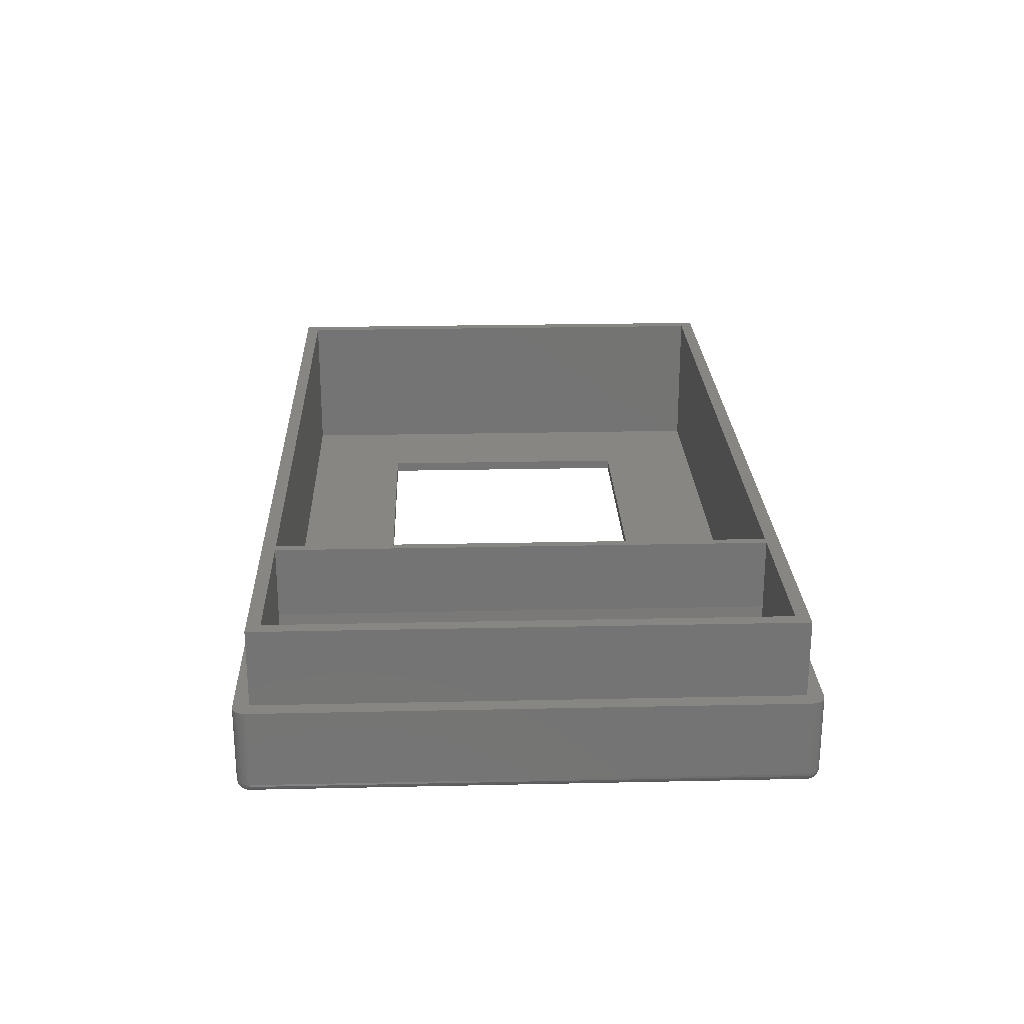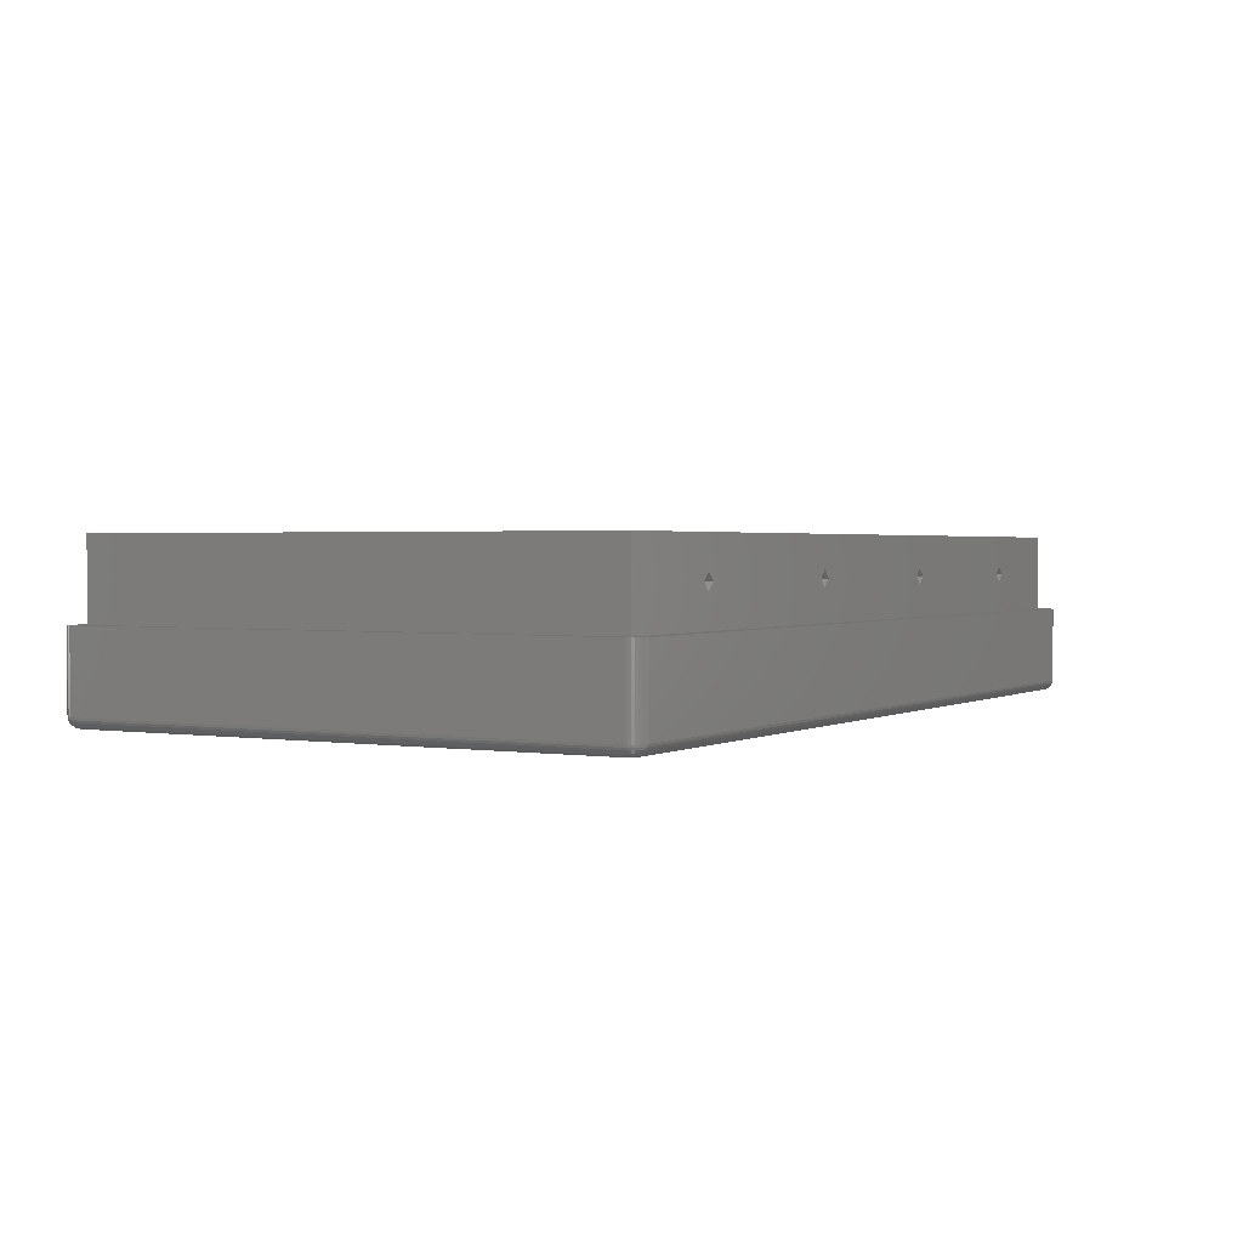
<metadata>
{"format":"stl","ext":"stl","renderer":"f3d","projection":"perspective","resolution":1024,"background":"white","views":[{"elev":23.8,"azim":-92.1,"up":"+Z"},{"elev":1.8,"azim":119.4,"up":"+Z"}]}
</metadata>
<code>
# stl→obj: 388 verts, 776 faces
v -1.26 -1.26 7.2
v -1.26 47.71 14.4
v -1.26 47.71 7.2
v -1.26 -1.26 14.4
v 82.91 47.71 14.4
v 81.65 46.45 14.4
v 82.91 -1.26 14.4
v 16.15 46.45 14.4
v 15.29 46.45 14.4
v 16.15 0 14.4
v 0 46.45 14.4
v 0 0 14.4
v 81.65 0 14.4
v 15.29 0 14.4
v 82.91 47.71 7.2
v 82.91 -1.26 7.2
v 51.77 -1.26 10.8
v 71.44 -1.26 11.54
v 51.03 -1.26 11.54
v 70.7 -1.26 10.8
v 51.03 -1.26 10.06
v 71.44 -1.26 10.06
v 31.36 -1.26 10.8
v 30.62 -1.26 11.54
v 50.29 -1.26 10.8
v 30.62 -1.26 10.06
v 10.95 -1.26 10.8
v 10.21 -1.26 11.54
v 29.88 -1.26 10.8
v 10.21 -1.26 10.06
v 9.463 -1.26 10.8
v 72.18 -1.26 10.8
v 29.88 47.71 10.8
v 10.21 47.71 11.54
v 30.62 47.71 11.54
v 10.95 47.71 10.8
v 30.62 47.71 10.06
v 10.21 47.71 10.06
v 50.29 47.71 10.8
v 51.03 47.71 11.54
v 31.36 47.71 10.8
v 51.03 47.71 10.06
v 70.7 47.71 10.8
v 71.44 47.71 11.54
v 51.77 47.71 10.8
v 71.44 47.71 10.06
v 72.18 47.71 10.8
v 9.463 47.71 10.8
v 84.39 47.94 7.2
v 84.36 48.2 7.2
v 84.39 -1.485 7.2
v 84.28 48.45 7.2
v 84.15 48.68 7.2
v 84.36 -1.747 7.2
v 83.98 48.87 7.2
v 84.28 -1.997 7.2
v 83.76 49.03 7.2
v 84.15 -2.226 7.2
v 83.52 49.13 7.2
v 83.98 -2.421 7.2
v 83.26 49.19 7.2
v 83.76 -2.576 7.2
v 83.52 -2.683 7.2
v -1.874 49.13 7.2
v -1.617 49.19 7.2
v 83.26 -2.738 7.2
v -1.617 -2.738 7.2
v -2.745 47.94 7.2
v -2.115 49.03 7.2
v -2.745 -1.485 7.2
v -2.328 48.87 7.2
v -2.717 -1.747 7.2
v -2.504 48.68 7.2
v -1.874 -2.683 7.2
v -2.636 48.45 7.2
v -2.115 -2.576 7.2
v -2.717 48.2 7.2
v -2.328 -2.421 7.2
v -2.504 -2.226 7.2
v -2.636 -1.997 7.2
v 84.15 -2.226 0
v 83.98 -2.421 0
v 84.13 -2.209 -0.2079
v 83.26 -1.485 -0.9945
v 83.52 47.94 -0.9511
v 83.52 -1.485 -0.9511
v 83.26 47.94 -0.9945
v 83.52 -2.683 0
v 83.26 -2.711 -0.2079
v 83.51 -2.657 -0.2079
v 84.39 47.94 0
v 84.39 -1.485 0
v 83.17 -1.872 -0.9511
v -1.499 -1.616 -0.9945
v 83.15 -1.616 -0.9945
v -1.526 -1.872 -0.9511
v 83.26 49.19 0
v -1.617 49.19 0
v -2.745 -1.485 0
v -2.745 47.94 0
v 83.26 -2.738 0
v -1.617 -2.738 0
v 84.34 -1.741 -0.2079
v 84.36 -1.485 -0.2079
v 83.71 -1.741 -0.866
v 83.49 -1.643 -0.9511
v 83.75 -1.616 -0.866
v -1.499 48.07 -0.9945
v -1.526 48.06 -0.9945
v -1.526 48.32 -0.9511
v 84.36 -1.747 0
v 84.28 -1.997 0
v 83.76 -2.576 0
v -1.874 -2.683 0
v 83.24 -2.499 -0.5878
v 83.22 -2.323 -0.7431
v 83.45 -2.454 -0.5878
v -2.537 -1.953 -0.4067
v -2.611 -1.986 -0.2079
v -2.611 -1.724 -0.4067
v 84.28 47.94 -0.4067
v 84.36 47.94 -0.2079
v 84.28 -1.485 -0.4067
v -1.874 49.13 0
v 84.15 47.94 -0.5878
v 84.13 48.15 -0.5878
v 83.52 49.13 0
v -1.551 48.05 -0.9945
v -1.746 48.22 -0.9511
v -1.68 48.27 -0.9511
v -2.717 48.2 0
v -2.636 48.45 0
v -2.717 -1.485 -0.2079
v -2.636 -1.485 -0.4067
v -2.328 47.94 -0.7431
v -2.482 48.15 -0.5878
v -2.31 48.11 -0.7431
v 83.25 48.31 -0.9511
v 83.17 48.06 -0.9945
v 83.17 48.32 -0.9511
v 83.2 -2.112 -0.866
v 83.25 -1.855 -0.9511
v 83.39 -2.287 -0.7431
v 83.55 -2.215 -0.7431
v 83.64 -2.368 -0.5878
v 83.33 -2.084 -0.866
v -2.115 -2.576 0
v -2.101 -2.552 -0.2079
v -2.328 -2.421 0
v -2.31 -2.401 -0.2079
v 83.98 48.87 0
v 83.76 49.03 0
v 83.51 48.02 -0.9511
v 83.64 48.31 -0.866
v 83.45 48.16 -0.9511
v 83.55 48.4 -0.866
v 83.25 47.99 -0.9945
v 83.24 48.01 -0.9945
v -2.115 49.03 0
v 83.75 48.07 -0.866
v 83.71 48.19 -0.866
v 83.9 48.28 -0.7431
v -2.717 47.94 -0.2079
v -1.866 -2.657 -0.2079
v -2.636 47.94 -0.4067
v 84.06 -2.162 -0.4067
v 84.26 -1.986 -0.2079
v 83.51 -1.566 -0.9511
v -1.614 -2.711 -0.2079
v -2.416 -1.9 -0.5878
v -2.482 -1.697 -0.5878
v -2.255 -1.828 -0.7431
v 83.45 -2.031 -0.866
v 83.39 -1.774 -0.9511
v 83.55 -1.953 -0.866
v -1.746 -2.287 -0.7431
v -1.907 -2.215 -0.7431
v -1.68 -2.084 -0.866
v 83.96 -2.084 -0.5878
v 83.81 -2.243 -0.5878
v 83.81 -1.981 -0.7431
v 84.15 -1.485 -0.5878
v 83.96 48.85 -0.2079
v 83.75 49 -0.2079
v 83.33 48.53 -0.866
v 83.26 47.96 -0.9945
v 83.45 48.9 -0.5878
v 83.24 48.95 -0.5878
v 83.49 49.03 -0.4067
v -2.101 49 -0.2079
v -2.328 48.87 0
v -1.841 49.03 -0.4067
v -1.866 49.11 -0.2079
v 83.81 48.43 -0.7431
v 84.15 48.68 0
v -1.8 48.9 -0.5878
v -1.995 48.82 -0.5878
v -1.907 48.4 -0.866
v -2.167 48.43 -0.7431
v -2.049 48.56 -0.7431
v -1.551 48.56 -0.866
v -1.68 48.53 -0.866
v -1.573 48.77 -0.7431
v -2.482 48.66 -0.2079
v -2.504 48.68 0
v -2.717 -1.747 0
v -1.573 48.03 -0.9945
v -1.605 48.31 -0.9511
v 83.96 48.53 -0.5878
v 83.81 48.69 -0.5878
v 84.34 48.19 -0.2079
v 84.26 48.44 -0.2079
v 84.28 48.45 0
v 83.49 48.09 -0.9511
v 84.18 -1.953 -0.4067
v 83.75 -2.552 -0.2079
v 83.96 -2.401 -0.2079
v 83.49 -2.58 -0.4067
v -1.8 48.48 -0.866
v -2.061 -2.482 -0.4067
v -2.167 -2.243 -0.5878
v -1.995 -2.368 -0.5878
v 83.9 -2.34 -0.4067
v 83.71 -2.482 -0.4067
v 84.13 -1.697 -0.5878
v 83.98 -1.485 -0.7431
v 83.45 -1.714 -0.9511
v 83.24 -1.562 -0.9945
v 83.25 -1.539 -0.9945
v 83.7 48.56 -0.7431
v 83.15 48.07 -0.9945
v -2.255 48.28 -0.7431
v -2.416 48.35 -0.5878
v 83.22 48.03 -0.9945
v -1.614 49.16 -0.2079
v 83.51 49.11 -0.2079
v 83.26 49.16 -0.2079
v -2.31 -2.084 -0.5878
v -2.416 -2.162 -0.4067
v -1.617 47.94 -0.9945
v -1.866 48.02 -0.9511
v -1.614 47.96 -0.9945
v -1.841 48.09 -0.9511
v -2.101 48.07 -0.866
v -2.061 48.19 -0.866
v -2.504 47.94 -0.5878
v -2.611 48.17 -0.4067
v -2.537 48.4 -0.4067
v -2.416 48.61 -0.4067
v -2.691 -1.741 -0.2079
v -1.605 47.99 -0.9945
v -1.995 48.31 -0.866
v -1.592 48.01 -0.9945
v 83.9 -1.828 -0.7431
v 83.55 48.67 -0.7431
v 83.64 48.82 -0.5878
v 84.26 -1.724 -0.4067
v 84.06 -1.9 -0.5878
v 83.25 -2.63 -0.4067
v -1.605 -2.63 -0.4067
v -1.8 -2.031 -0.866
v -1.592 -2.499 -0.5878
v -2.255 -2.34 -0.4067
v -1.68 -1.822 -0.9511
v -1.746 -1.774 -0.9511
v -1.573 -1.583 -0.9945
v -1.841 -1.643 -0.9511
v -2.101 -1.616 -0.866
v -1.866 -1.566 -0.9511
v 83.17 -1.61 -0.9945
v 83.96 -1.66 -0.7431
v 83.76 -1.485 -0.866
v 83.98 47.94 -0.7431
v 83.96 48.11 -0.7431
v 83.76 47.94 -0.866
v 83.2 48.56 -0.866
v -1.907 48.67 -0.7431
v -2.167 48.69 -0.5878
v 83.25 49.08 -0.4067
v -1.605 49.08 -0.4067
v -1.746 48.74 -0.7431
v -1.874 -1.485 -0.9511
v -1.617 -1.485 -0.9945
v -1.874 47.94 -0.9511
v -1.907 -1.953 -0.866
v -1.614 -1.512 -0.9945
v -2.328 -1.485 -0.7431
v -2.115 47.94 -0.866
v -2.115 -1.485 -0.866
v -2.31 48.53 -0.5878
v -2.691 48.19 -0.2079
v -1.8 48.16 -0.9511
v 84.18 48.4 -0.4067
v 83.39 48.74 -0.7431
v 84.06 48.35 -0.5878
v 83.9 48.79 -0.4067
v 84.06 48.61 -0.4067
v 84.13 48.66 -0.2079
v -1.551 -2.112 -0.866
v -1.605 -1.855 -0.9511
v -2.167 -1.981 -0.7431
v -2.482 -2.209 -0.2079
v -1.573 -2.323 -0.7431
v 83.64 -1.855 -0.866
v 83.33 -1.822 -0.9511
v 83.7 -2.112 -0.7431
v 83.39 48.22 -0.9511
v -2.31 48.85 -0.2079
v 83.71 48.93 -0.4067
v -2.061 48.93 -0.4067
v -2.061 -1.741 -0.866
v 83.26 -1.512 -0.9945
v 71.65 10 -0.9945
v 71.65 36.45 -0.9945
v 83.22 -1.583 -0.9945
v 83.2 -1.599 -0.9945
v 83.2 48.05 -0.9945
v 26.15 10 -0.9945
v 26.15 36.45 -0.9945
v -1.526 -1.61 -0.9945
v -1.551 -1.599 -0.9945
v -1.592 -1.562 -0.9945
v -1.605 -1.539 -0.9945
v -2.504 -1.485 -0.5878
v -2.611 48.44 -0.2079
v -2.504 -2.226 0
v -2.636 -1.997 0
v 83.33 48.27 -0.9511
v 83.45 48.48 -0.866
v 84.36 48.2 0
v 84.26 48.17 -0.4067
v -1.841 -2.58 -0.4067
v -1.8 -2.454 -0.5878
v -1.592 48.95 -0.5878
v -2.255 48.79 -0.4067
v -2.049 -2.112 -0.7431
v 83.22 48.77 -0.7431
v -1.995 -1.855 -0.866
v -1.8 -1.714 -0.9511
v -2.31 -1.66 -0.7431
v 10.21 -0.5175 10.8
v 10.21 46.97 10.8
v 30.62 -0.5175 10.8
v 30.62 46.97 10.8
v 51.03 -0.5175 10.8
v 51.03 46.97 10.8
v 71.44 -0.5175 10.8
v 71.44 46.97 10.8
v 0 46.45 7.644
v 0 0 7.644
v 81.65 0 0
v 81.65 46.45 0
v 71.65 36.45 0
v 26.15 36.45 0
v 16.15 46.45 0
v 26.15 10 0
v 71.65 10 0
v 16.15 0 0
v 15.29 0 7.644
v 15.12 0 6.055
v 0.167 0 6.055
v 14.63 0 4.535
v 0.6608 0 4.535
v 13.83 0 3.151
v 1.46 0 3.151
v 12.76 0 1.963
v 2.529 0 1.963
v 11.47 0 1.024
v 3.822 0 1.024
v 10.01 0 0.3741
v 5.282 0 0.3741
v 8.443 0 0.04187
v 6.845 0 0.04187
v 15.29 46.45 7.644
v 0.167 46.45 6.055
v 15.12 46.45 6.055
v 0.6608 46.45 4.535
v 14.63 46.45 4.535
v 1.46 46.45 3.151
v 13.83 46.45 3.151
v 2.529 46.45 1.963
v 12.76 46.45 1.963
v 3.822 46.45 1.024
v 11.47 46.45 1.024
v 5.282 46.45 0.3741
v 10.01 46.45 0.3741
v 6.845 46.45 0.04187
v 8.443 46.45 0.04187
f 1 2 3
f 2 1 4
f 5 6 7
f 5 8 6
f 8 9 10
f 2 8 5
f 8 2 9
f 11 2 12
f 9 2 11
f 13 7 6
f 10 7 13
f 14 10 9
f 4 10 14
f 4 14 12
f 10 4 7
f 4 12 2
f 7 15 5
f 15 7 16
f 17 18 19
f 17 20 18
f 21 20 17
f 20 21 22
f 23 19 24
f 23 25 19
f 26 25 23
f 25 26 21
f 27 24 28
f 27 29 24
f 30 29 27
f 29 30 26
f 24 4 28
f 4 31 28
f 1 31 4
f 1 26 30
f 26 1 21
f 16 21 1
f 31 1 30
f 4 24 7
f 19 7 24
f 18 7 19
f 32 7 18
f 16 32 22
f 32 16 7
f 21 16 22
f 33 34 35
f 33 36 34
f 37 36 33
f 36 37 38
f 39 35 40
f 39 41 35
f 42 41 39
f 41 42 37
f 43 40 44
f 43 45 40
f 46 45 43
f 45 46 42
f 40 5 44
f 5 47 44
f 15 47 5
f 15 42 46
f 42 15 37
f 3 37 15
f 47 15 46
f 5 40 2
f 35 2 40
f 34 2 35
f 48 2 34
f 3 48 38
f 48 3 2
f 37 3 38
f 15 49 50
f 49 15 51
f 15 50 52
f 16 51 15
f 15 52 53
f 51 16 54
f 15 53 55
f 54 16 56
f 15 55 57
f 56 16 58
f 15 57 59
f 58 16 60
f 15 59 61
f 60 16 62
f 62 16 63
f 61 3 15
f 64 3 65
f 65 3 61
f 63 16 66
f 1 66 16
f 1 67 66
f 3 68 1
f 69 3 64
f 70 1 68
f 71 3 69
f 72 1 70
f 73 3 71
f 1 74 67
f 75 3 73
f 1 76 74
f 77 3 75
f 1 78 76
f 3 77 68
f 1 79 78
f 1 80 79
f 1 72 80
f 81 82 83
f 84 85 86
f 85 84 87
f 88 89 90
f 51 91 49
f 91 51 92
f 93 94 95
f 94 93 96
f 97 65 61
f 65 97 98
f 99 68 100
f 68 99 70
f 101 89 88
f 102 66 67
f 66 102 101
f 92 103 104
f 105 106 107
f 108 109 110
f 56 111 54
f 111 56 112
f 113 60 62
f 60 113 82
f 114 67 74
f 67 114 102
f 115 116 117
f 118 119 120
f 104 121 122
f 121 104 123
f 98 64 65
f 64 98 124
f 125 126 121
f 127 61 59
f 61 127 97
f 128 129 130
f 131 75 132
f 75 131 77
f 120 133 134
f 135 136 137
f 138 139 140
f 141 93 142
f 117 143 144
f 54 92 51
f 92 54 111
f 58 112 56
f 112 58 81
f 145 117 144
f 143 146 144
f 147 74 76
f 74 147 114
f 148 149 150
f 151 57 55
f 57 151 152
f 85 87 153
f 154 155 156
f 157 158 155
f 124 69 64
f 69 124 159
f 160 161 162
f 100 77 131
f 77 100 68
f 163 100 131
f 114 148 164
f 134 163 165
f 163 134 133
f 83 166 167
f 107 106 168
f 102 114 169
f 170 171 172
f 173 174 175
f 176 177 178
f 120 134 171
f 179 180 181
f 123 125 121
f 125 123 182
f 183 184 151
f 138 140 185
f 87 186 153
f 187 188 189
f 190 191 159
f 192 190 193
f 162 161 194
f 53 151 55
f 151 53 195
f 193 190 124
f 196 197 192
f 198 199 200
f 201 202 203
f 204 132 205
f 149 76 78
f 76 149 147
f 206 70 99
f 70 206 72
f 207 129 128
f 208 202 110
f 209 194 210
f 103 123 104
f 211 212 213
f 153 214 160
f 92 122 91
f 122 92 104
f 167 215 103
f 60 81 58
f 81 60 82
f 88 90 216
f 82 216 217
f 82 217 83
f 169 101 102
f 101 169 89
f 113 88 216
f 90 218 216
f 169 114 164
f 129 198 219
f 220 221 222
f 144 173 175
f 116 141 146
f 223 224 180
f 225 226 182
f 227 228 229
f 194 230 210
f 139 231 140
f 108 140 231
f 140 108 110
f 110 202 201
f 232 233 199
f 158 234 155
f 235 124 98
f 184 189 236
f 152 59 57
f 59 152 127
f 237 98 97
f 98 237 235
f 190 159 124
f 238 239 170
f 240 241 242
f 243 244 245
f 246 247 136
f 135 246 136
f 233 247 248
f 233 248 249
f 159 71 69
f 71 159 191
f 114 147 148
f 133 100 163
f 100 133 99
f 250 206 133
f 251 241 243
f 243 245 252
f 253 129 207
f 129 219 130
f 123 225 182
f 254 105 107
f 210 255 256
f 257 258 225
f 122 121 211
f 224 117 145
f 259 115 117
f 113 216 82
f 101 63 66
f 63 101 88
f 260 89 169
f 89 260 259
f 147 149 148
f 118 120 170
f 90 259 218
f 178 177 261
f 262 259 260
f 259 262 115
f 263 239 221
f 264 265 266
f 267 268 269
f 93 95 270
f 168 84 86
f 146 142 173
f 117 116 143
f 143 116 146
f 258 271 225
f 181 105 254
f 107 168 272
f 225 271 226
f 273 160 274
f 85 153 275
f 153 157 214
f 110 276 140
f 276 110 201
f 184 236 127
f 185 140 276
f 127 237 97
f 219 277 202
f 277 278 197
f 279 235 237
f 235 279 280
f 193 124 235
f 189 279 237
f 189 188 279
f 202 277 281
f 192 193 280
f 282 240 283
f 240 282 284
f 261 285 265
f 286 269 283
f 287 288 289
f 288 287 135
f 284 288 241
f 240 284 241
f 290 249 278
f 291 163 131
f 129 252 198
f 251 292 253
f 245 232 199
f 204 205 191
f 247 163 291
f 119 206 250
f 170 120 171
f 109 208 110
f 128 208 109
f 211 293 212
f 255 294 187
f 162 194 295
f 296 184 183
f 297 183 298
f 215 258 257
f 257 225 123
f 111 103 92
f 83 217 166
f 166 180 179
f 212 297 298
f 125 273 126
f 216 224 223
f 223 180 166
f 89 259 90
f 218 259 117
f 88 62 63
f 62 88 113
f 299 178 300
f 169 164 260
f 301 170 172
f 302 118 239
f 116 299 141
f 299 116 303
f 115 303 116
f 303 115 262
f 254 107 271
f 181 304 105
f 173 142 305
f 144 146 173
f 173 305 174
f 141 96 93
f 96 141 299
f 146 141 142
f 306 144 175
f 306 175 181
f 181 175 304
f 175 174 304
f 166 179 258
f 179 181 258
f 272 273 226
f 273 272 275
f 226 125 182
f 125 226 273
f 186 157 153
f 155 234 307
f 155 307 156
f 209 210 297
f 255 187 256
f 151 184 152
f 184 127 152
f 249 248 204
f 308 191 190
f 280 193 235
f 202 281 203
f 256 189 309
f 256 187 189
f 197 310 192
f 199 290 278
f 208 219 202
f 219 198 277
f 222 221 177
f 301 172 311
f 311 172 268
f 95 84 312
f 84 313 87
f 95 312 229
f 314 87 313
f 95 229 228
f 231 87 314
f 95 228 315
f 87 231 186
f 95 315 316
f 186 231 157
f 95 316 270
f 157 231 158
f 84 95 313
f 158 231 234
f 234 231 317
f 95 318 313
f 283 318 94
f 94 318 95
f 317 231 139
f 319 231 314
f 319 108 231
f 318 283 319
f 283 94 320
f 240 319 283
f 283 320 321
f 319 240 108
f 283 321 266
f 108 240 109
f 283 266 322
f 109 240 128
f 283 322 323
f 128 240 207
f 283 323 286
f 207 240 253
f 253 240 251
f 251 240 242
f 321 264 266
f 94 96 320
f 171 324 287
f 171 134 324
f 241 244 243
f 242 241 251
f 291 131 325
f 325 131 132
f 136 247 233
f 246 165 247
f 245 199 252
f 252 199 198
f 132 73 205
f 73 132 75
f 205 71 191
f 71 205 73
f 326 80 327
f 80 326 79
f 327 72 206
f 72 327 80
f 149 326 302
f 302 119 118
f 149 79 326
f 79 149 78
f 130 219 208
f 128 130 208
f 126 274 295
f 273 274 126
f 275 160 273
f 275 153 160
f 160 214 161
f 328 138 329
f 295 209 297
f 230 255 210
f 298 183 151
f 297 296 183
f 103 257 123
f 103 215 257
f 81 83 112
f 112 83 167
f 215 166 258
f 167 166 215
f 50 213 52
f 213 50 330
f 121 331 211
f 121 126 331
f 126 295 331
f 224 145 180
f 145 144 180
f 260 164 332
f 164 148 332
f 148 263 220
f 220 263 221
f 260 333 262
f 304 106 105
f 227 229 106
f 86 275 272
f 275 86 85
f 272 168 86
f 226 107 272
f 271 107 226
f 106 229 168
f 174 315 227
f 142 93 270
f 142 270 305
f 258 254 271
f 258 181 254
f 317 139 138
f 232 136 233
f 249 204 308
f 308 204 191
f 189 237 236
f 236 237 127
f 309 189 184
f 296 309 184
f 277 197 196
f 310 190 192
f 200 199 278
f 334 192 280
f 310 335 190
f 197 278 310
f 289 284 282
f 284 289 288
f 261 336 285
f 178 261 300
f 336 221 301
f 300 264 320
f 267 269 323
f 268 289 269
f 299 300 96
f 96 300 320
f 320 264 321
f 324 165 246
f 165 324 134
f 324 135 287
f 135 324 246
f 241 288 244
f 288 135 244
f 325 132 204
f 248 325 204
f 247 291 325
f 248 247 325
f 243 252 292
f 251 243 292
f 119 250 120
f 250 133 120
f 302 327 119
f 206 99 133
f 274 160 162
f 274 162 295
f 329 185 255
f 329 138 185
f 154 156 194
f 307 234 328
f 307 328 156
f 297 210 296
f 295 194 209
f 293 295 297
f 293 297 212
f 111 112 103
f 112 167 103
f 217 223 166
f 217 216 223
f 49 330 50
f 330 49 91
f 331 293 211
f 52 195 53
f 195 52 213
f 298 151 195
f 180 144 306
f 180 306 181
f 218 117 224
f 216 218 224
f 260 332 333
f 333 220 222
f 238 170 301
f 336 301 285
f 332 220 333
f 332 148 220
f 227 315 228
f 168 229 312
f 304 227 106
f 304 174 227
f 305 315 174
f 244 232 245
f 137 136 232
f 188 280 279
f 280 188 334
f 203 188 337
f 188 203 334
f 278 335 310
f 278 249 335
f 200 278 277
f 198 200 277
f 199 233 290
f 290 233 249
f 311 268 267
f 265 338 339
f 172 171 340
f 340 171 287
f 333 177 176
f 333 222 177
f 300 261 264
f 264 261 265
f 303 178 299
f 262 333 176
f 266 265 322
f 165 163 247
f 292 252 129
f 253 292 129
f 239 118 170
f 326 327 302
f 263 302 239
f 149 302 150
f 327 206 119
f 201 337 276
f 337 201 203
f 255 185 294
f 185 276 337
f 234 317 328
f 328 317 138
f 161 154 194
f 214 157 155
f 156 328 329
f 156 329 255
f 210 256 309
f 210 309 296
f 213 298 195
f 212 298 213
f 211 213 330
f 331 295 293
f 91 211 330
f 122 211 91
f 221 238 301
f 221 239 238
f 168 312 84
f 305 316 315
f 305 270 316
f 244 137 232
f 244 135 137
f 196 192 334
f 203 196 334
f 335 249 308
f 335 308 190
f 338 301 311
f 338 311 267
f 339 267 323
f 339 338 267
f 172 340 268
f 340 287 268
f 177 336 261
f 177 221 336
f 303 176 178
f 262 176 303
f 150 302 263
f 148 150 263
f 187 337 188
f 161 214 154
f 214 155 154
f 194 156 230
f 230 156 255
f 281 277 196
f 281 196 203
f 285 301 338
f 285 338 265
f 322 339 323
f 265 339 322
f 323 269 286
f 268 287 289
f 269 289 282
f 269 282 283
f 185 337 294
f 294 337 187
f 341 27 28
f 341 28 31
f 30 341 31
f 27 341 30
f 34 342 48
f 34 36 342
f 342 38 48
f 36 38 342
f 343 23 24
f 26 343 29
f 23 343 26
f 343 24 29
f 35 344 33
f 35 41 344
f 344 37 33
f 41 37 344
f 345 17 19
f 21 345 25
f 17 345 21
f 345 19 25
f 40 346 39
f 40 45 346
f 346 42 39
f 45 42 346
f 347 32 18
f 22 347 20
f 32 347 22
f 347 18 20
f 44 348 43
f 44 47 348
f 348 46 43
f 47 46 348
f 12 349 11
f 349 12 350
f 351 6 352
f 6 351 13
f 352 353 351
f 352 354 353
f 354 355 356
f 355 354 352
f 357 351 353
f 356 351 357
f 356 358 351
f 358 356 355
f 359 12 14
f 359 350 12
f 360 350 359
f 360 361 350
f 362 361 360
f 362 363 361
f 364 363 362
f 364 365 363
f 366 365 364
f 366 367 365
f 368 367 366
f 368 369 367
f 370 369 368
f 370 371 369
f 372 371 370
f 371 372 373
f 351 10 13
f 10 351 358
f 355 6 8
f 6 355 352
f 349 9 11
f 349 374 9
f 375 374 349
f 375 376 374
f 377 376 375
f 377 378 376
f 379 378 377
f 379 380 378
f 381 380 379
f 381 382 380
f 383 382 381
f 383 384 382
f 385 384 383
f 385 386 384
f 387 386 385
f 386 387 388
f 359 9 374
f 9 359 14
f 364 378 380
f 378 364 362
f 366 380 382
f 380 366 364
f 383 371 385
f 371 383 369
f 363 379 377
f 379 363 365
f 384 366 382
f 366 384 368
f 387 372 388
f 372 387 373
f 386 368 384
f 368 386 370
f 350 375 349
f 375 350 361
f 381 369 383
f 369 381 367
f 385 373 387
f 373 385 371
f 365 381 379
f 381 365 367
f 360 374 376
f 374 360 359
f 362 376 378
f 376 362 360
f 388 370 386
f 370 388 372
f 361 377 375
f 377 361 363
f 10 355 8
f 355 10 358
f 356 319 354
f 319 356 318
f 313 353 314
f 353 313 357
f 313 356 357
f 356 313 318
f 319 353 354
f 353 319 314

</code>
